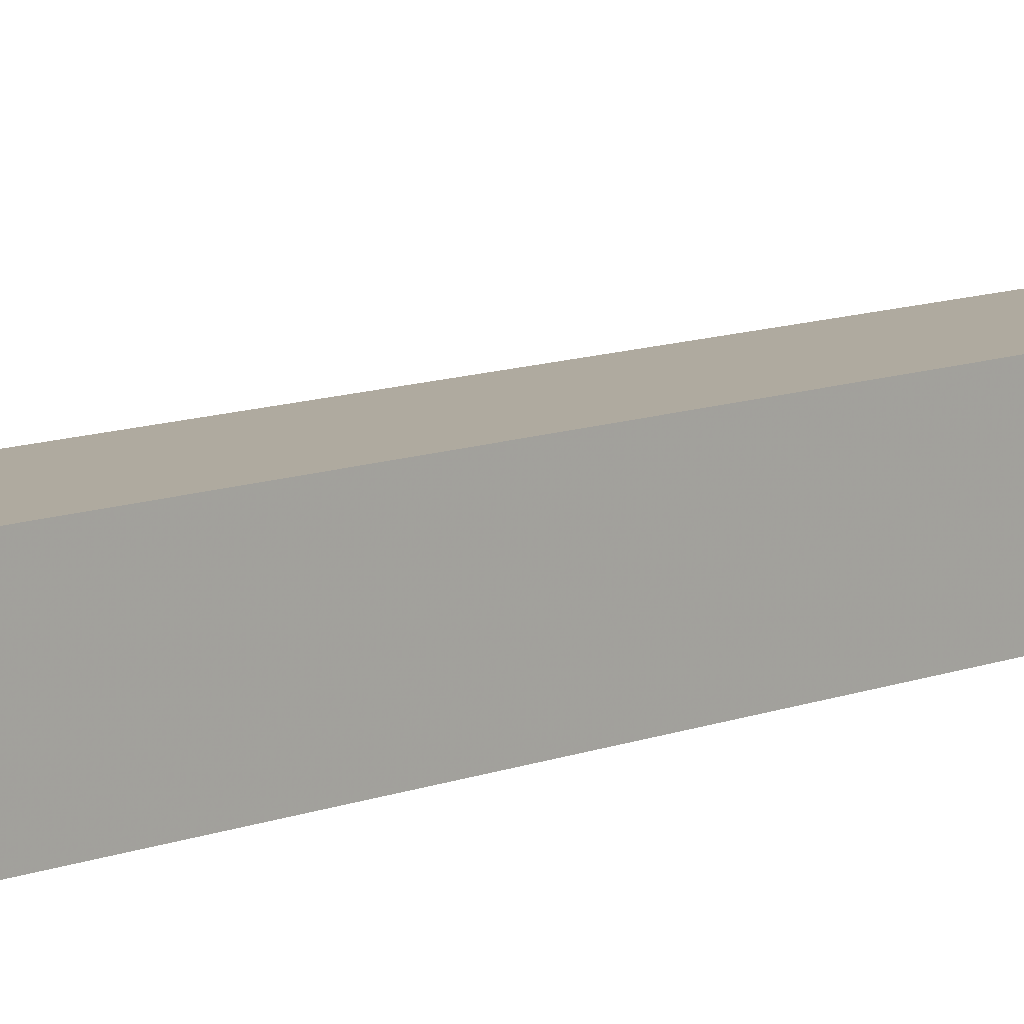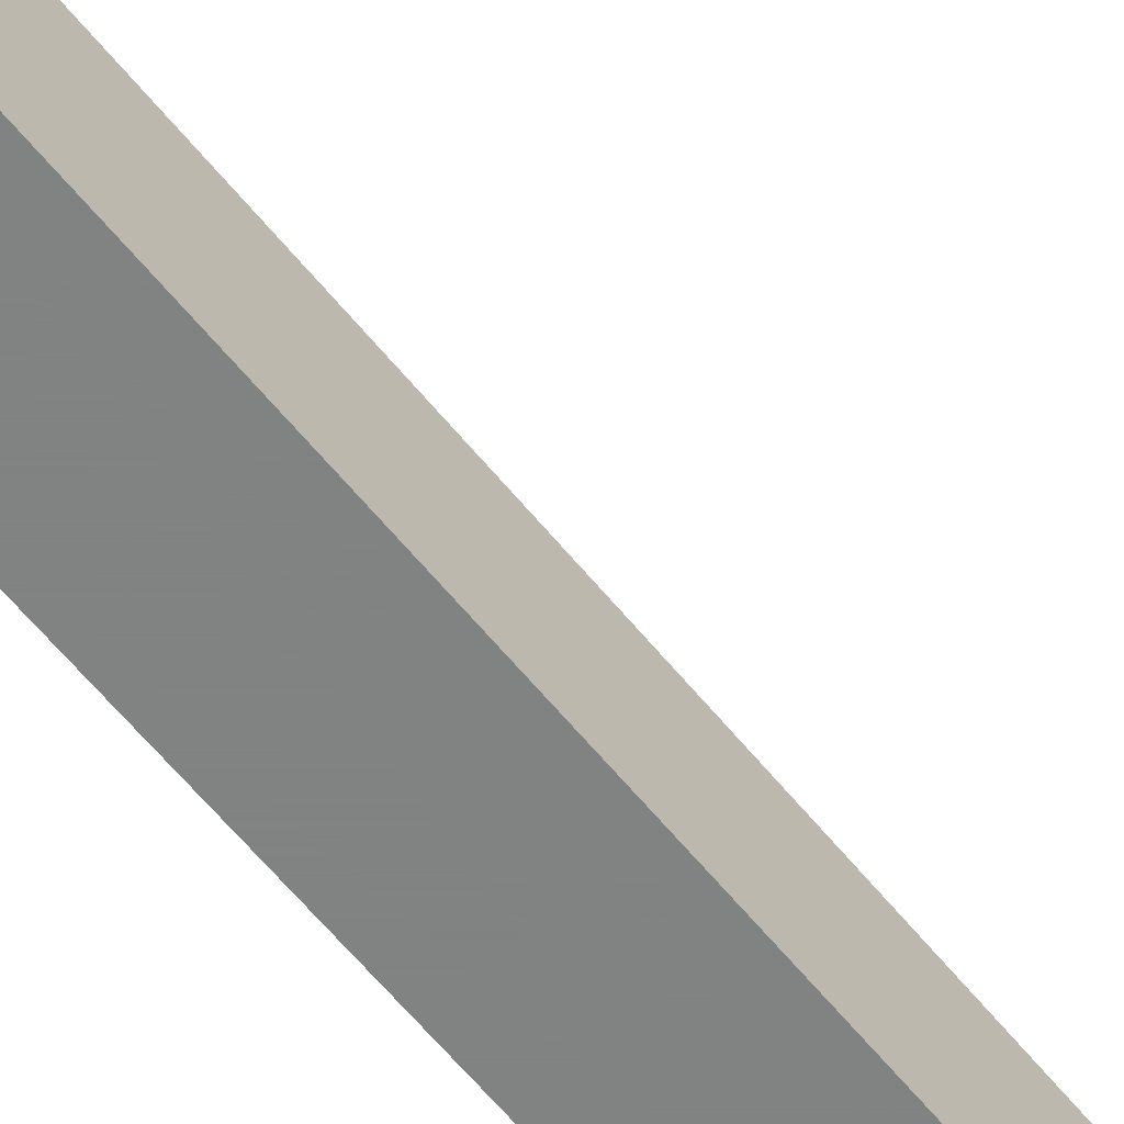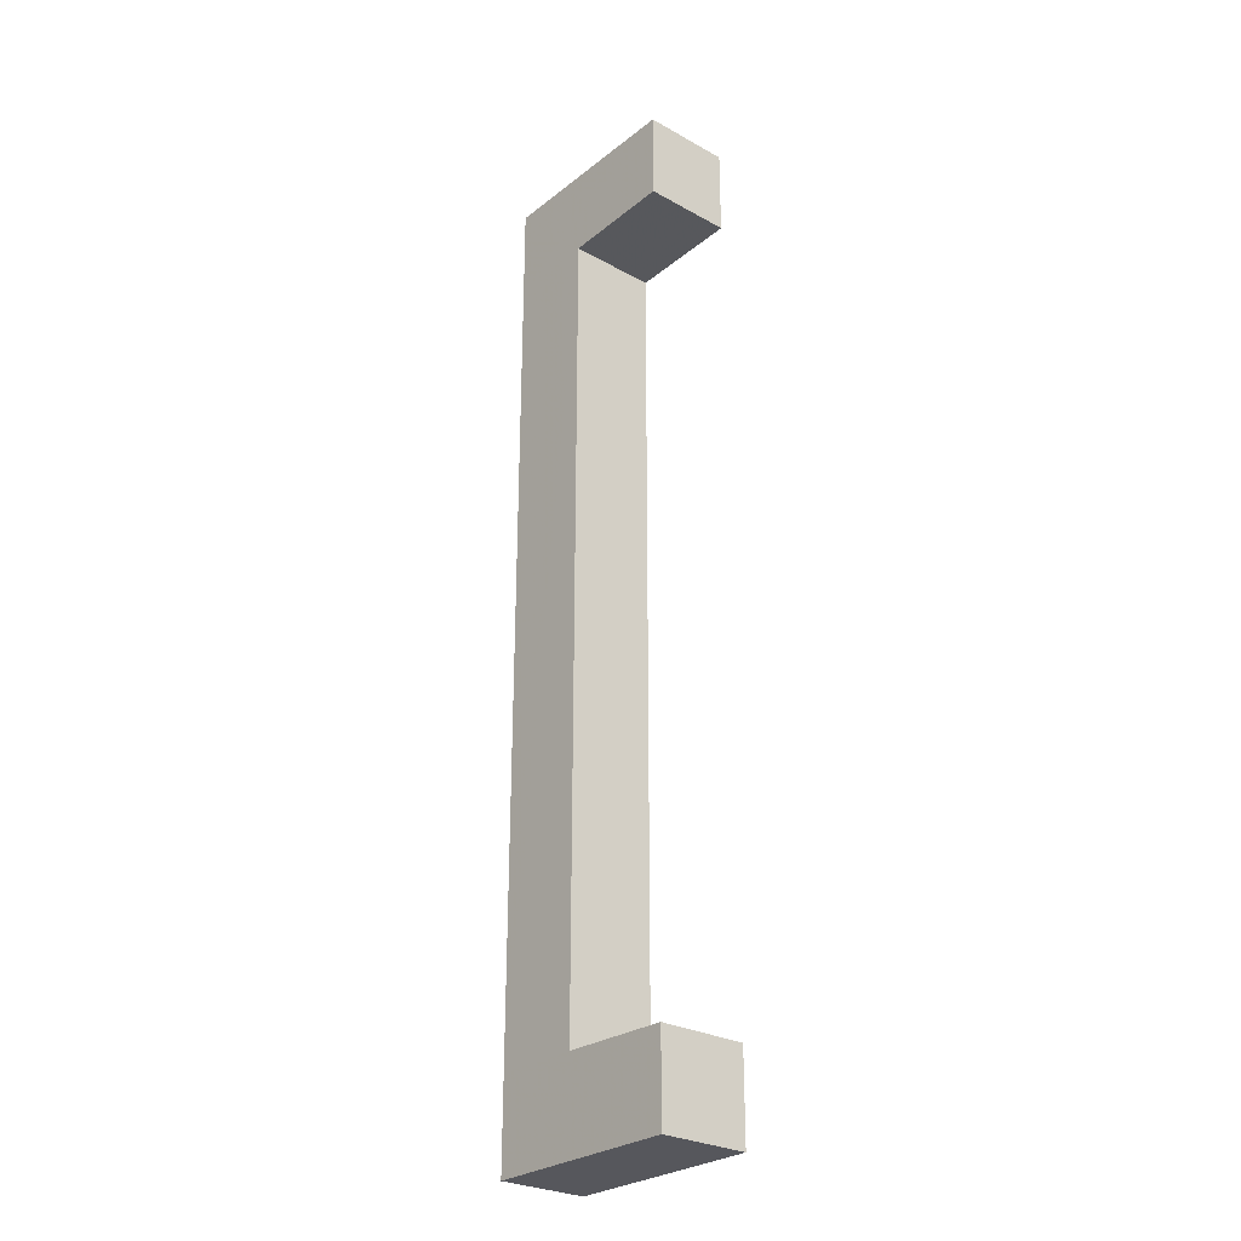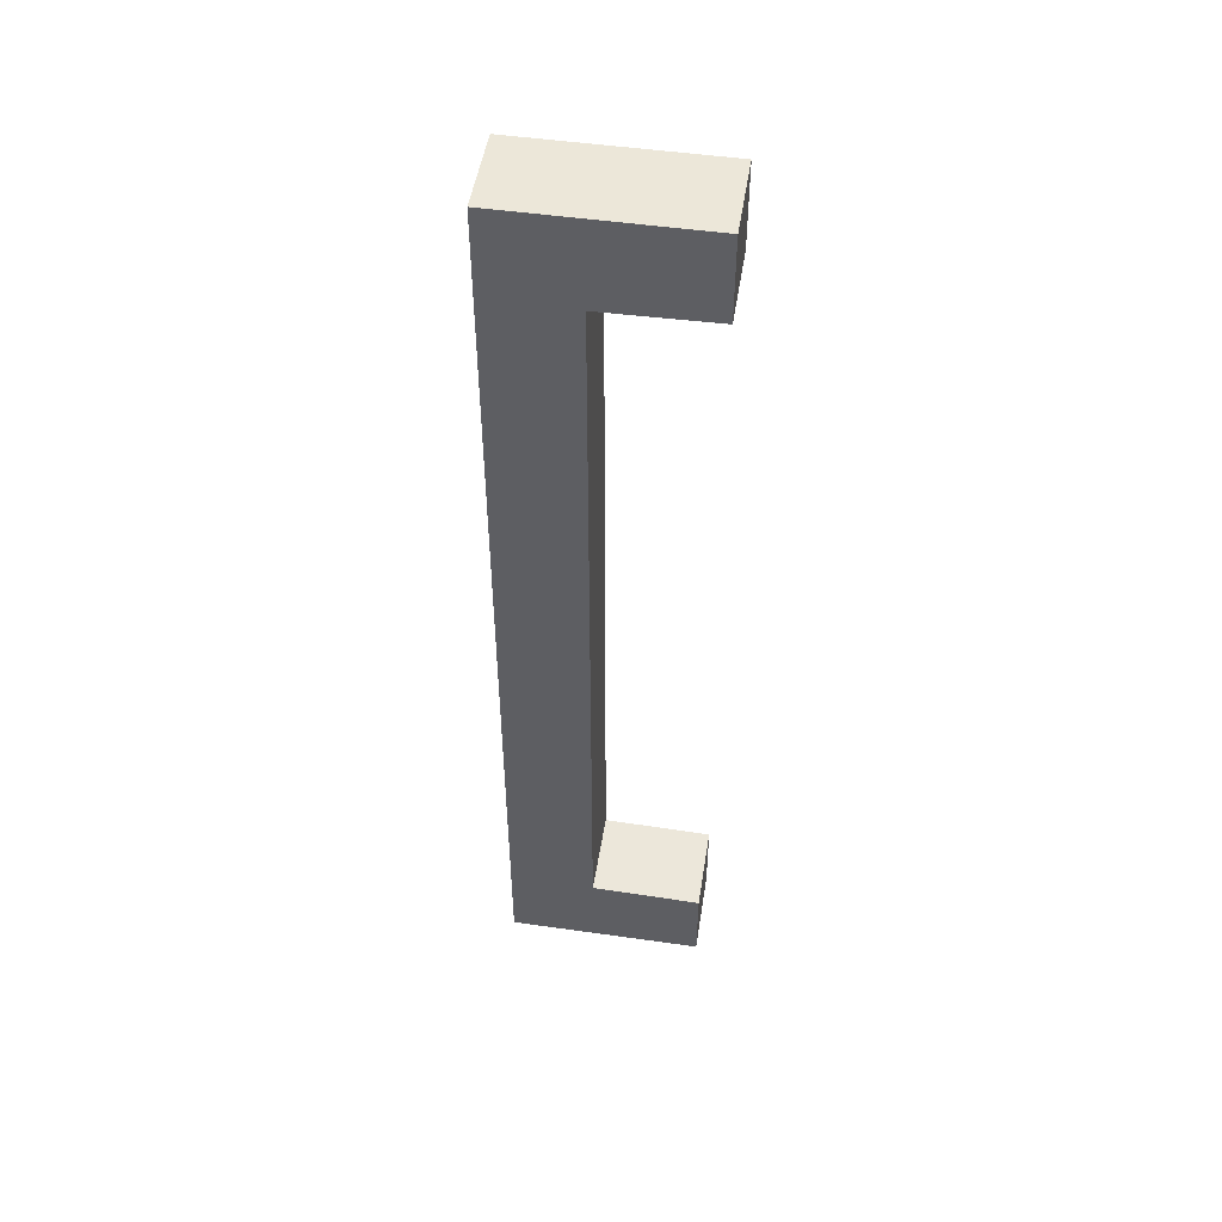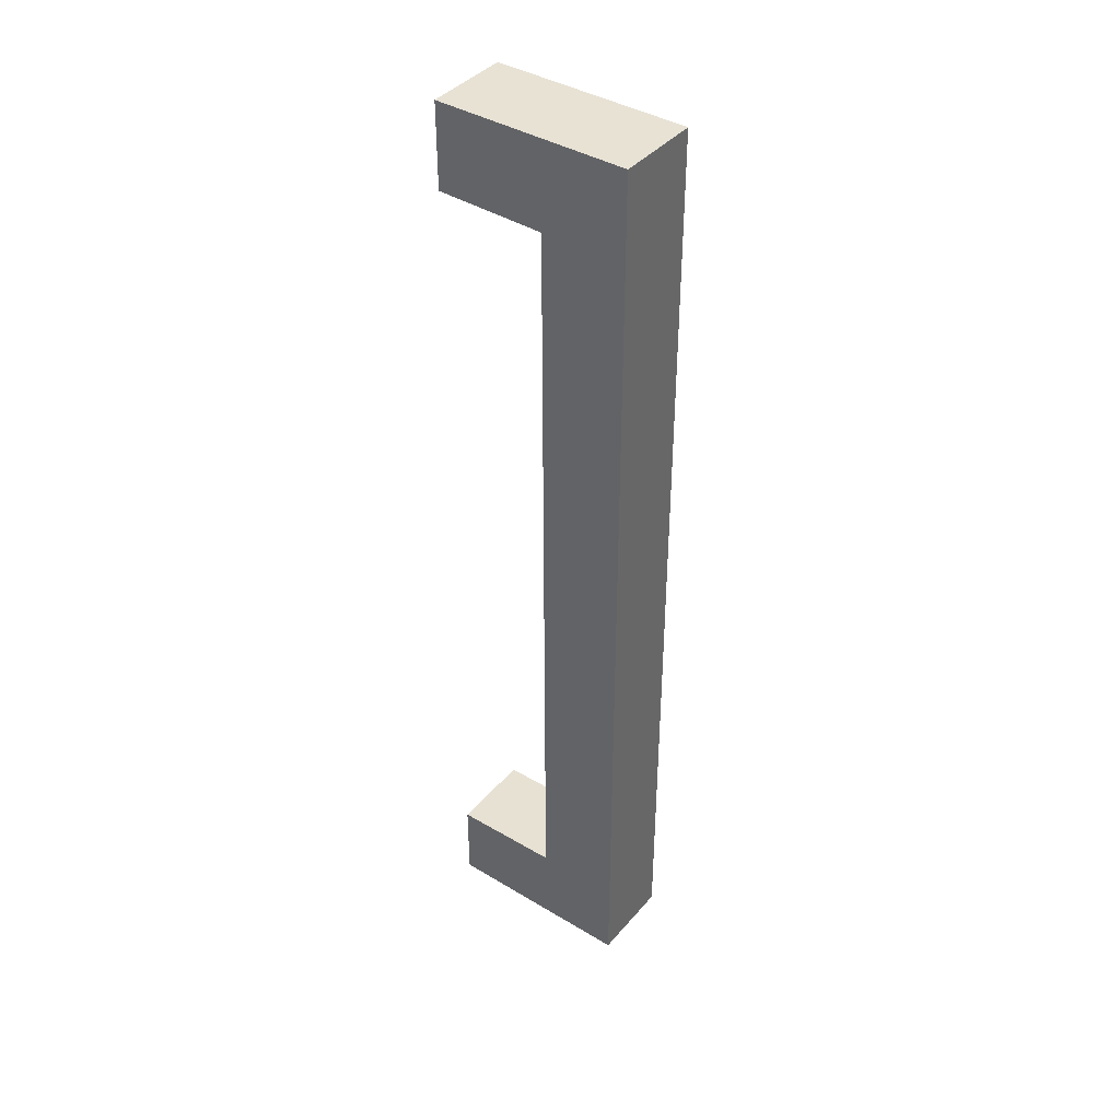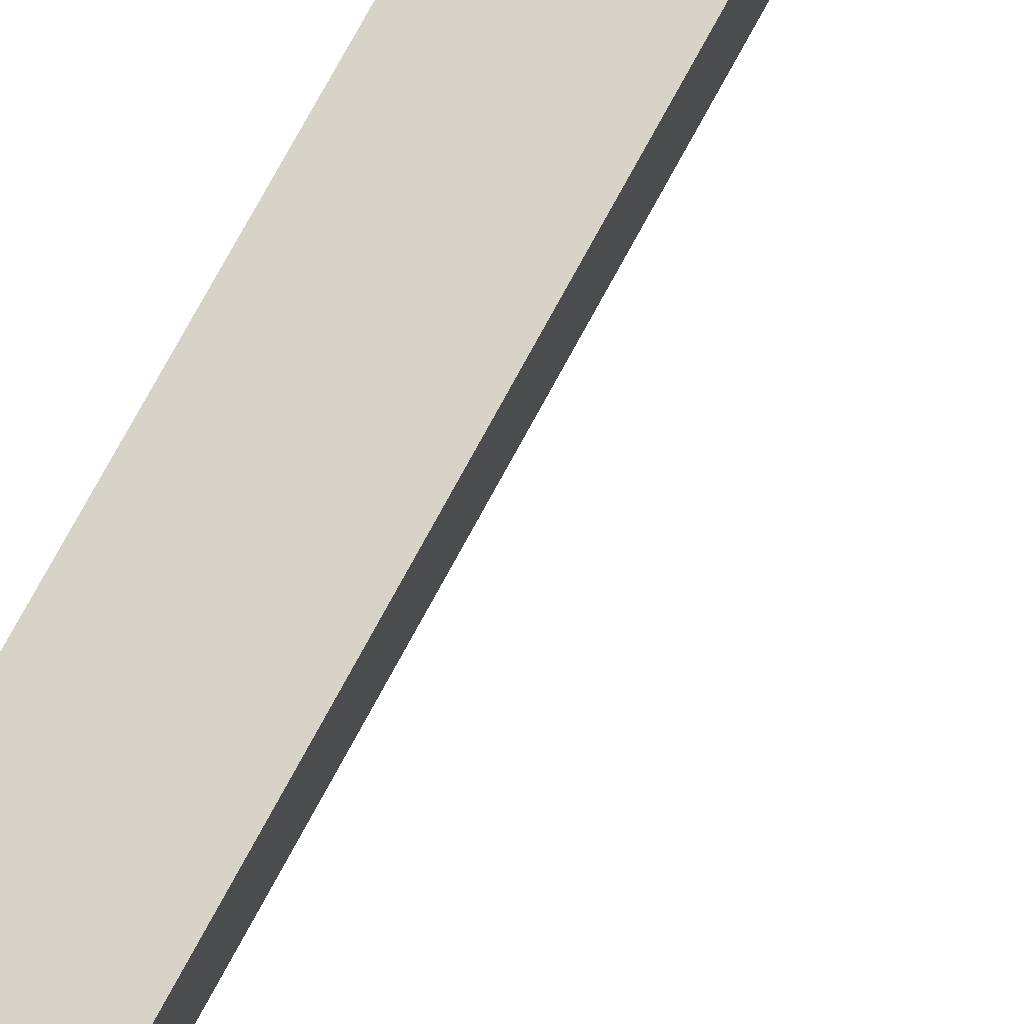
<metadata>
{"format":"obj","ext":"obj","renderer":"f3d","projection":"perspective","resolution":1024,"background":"white","views":[{"elev":9.5,"azim":-137.3,"up":"+Y"},{"elev":-60.6,"azim":38.7,"up":"+Y"},{"elev":-27.6,"azim":49.7,"up":"+Z"},{"elev":49.9,"azim":8.9,"up":"+Z"},{"elev":40.6,"azim":-143.6,"up":"+Z"},{"elev":76.8,"azim":28.6,"up":"+Y"}]}
</metadata>
<code>
o convex_0
v 0.02833 0.007853 -0.07215
v -0.007184 -0.007683 -0.08768
v -0.007184 -0.007683 -0.07178
v -0.007184 0.007853 -0.08768
v 0.02833 -0.007683 -0.08768
v -0.007184 0.007853 -0.07178
v 0.02833 0.007853 -0.08768
v 0.02833 -0.007683 -0.07215
v 0.008357 -0.007683 -0.07178
v 0.008357 0.007853 -0.07178
f 6 9 10
f 2 3 4
f 3 2 5
f 2 4 5
f 4 3 6
f 1 4 6
f 4 1 7
f 1 5 7
f 5 4 7
f 5 1 8
f 3 5 8
f 6 3 9
f 8 1 9
f 3 8 9
f 1 6 10
f 9 1 10
o convex_1
v 0.008353 0.007854 0.07178
v -0.007183 -0.007684 -0.07178
v -0.006812 -0.007684 -0.07178
v 0.007982 0.007854 -0.07178
v -0.007183 0.007851 0.07178
v 0.008353 -0.007682 0.07178
v 0.008353 -0.007682 -0.07178
v -0.007183 -0.007682 0.07178
v -0.007183 0.007851 -0.07178
v 0.008353 0.007854 -0.07178
f 17 14 20
f 13 12 14
f 11 14 15
f 12 13 16
f 11 15 16
f 11 16 17
f 13 14 17
f 16 13 17
f 15 12 18
f 12 16 18
f 16 15 18
f 14 12 19
f 15 14 19
f 12 15 19
f 14 11 20
f 11 17 20
o convex_2
v 0.02833 0.007853 0.07215
v -0.007184 -0.007683 0.07178
v -0.007184 -0.007683 0.08768
v -0.007184 0.007853 0.07178
v -0.007184 0.007853 0.08768
v 0.02833 -0.007683 0.08768
v 0.02833 -0.007683 0.07215
v 0.02833 0.007853 0.08768
v 0.008357 -0.007683 0.07178
v 0.008357 0.007853 0.07178
f 21 29 30
f 22 23 24
f 21 24 25
f 24 23 25
f 25 23 26
f 23 22 26
f 21 26 27
f 26 22 27
f 21 25 28
f 25 26 28
f 26 21 28
f 22 24 29
f 21 27 29
f 27 22 29
f 24 21 30
f 29 24 30

</code>
